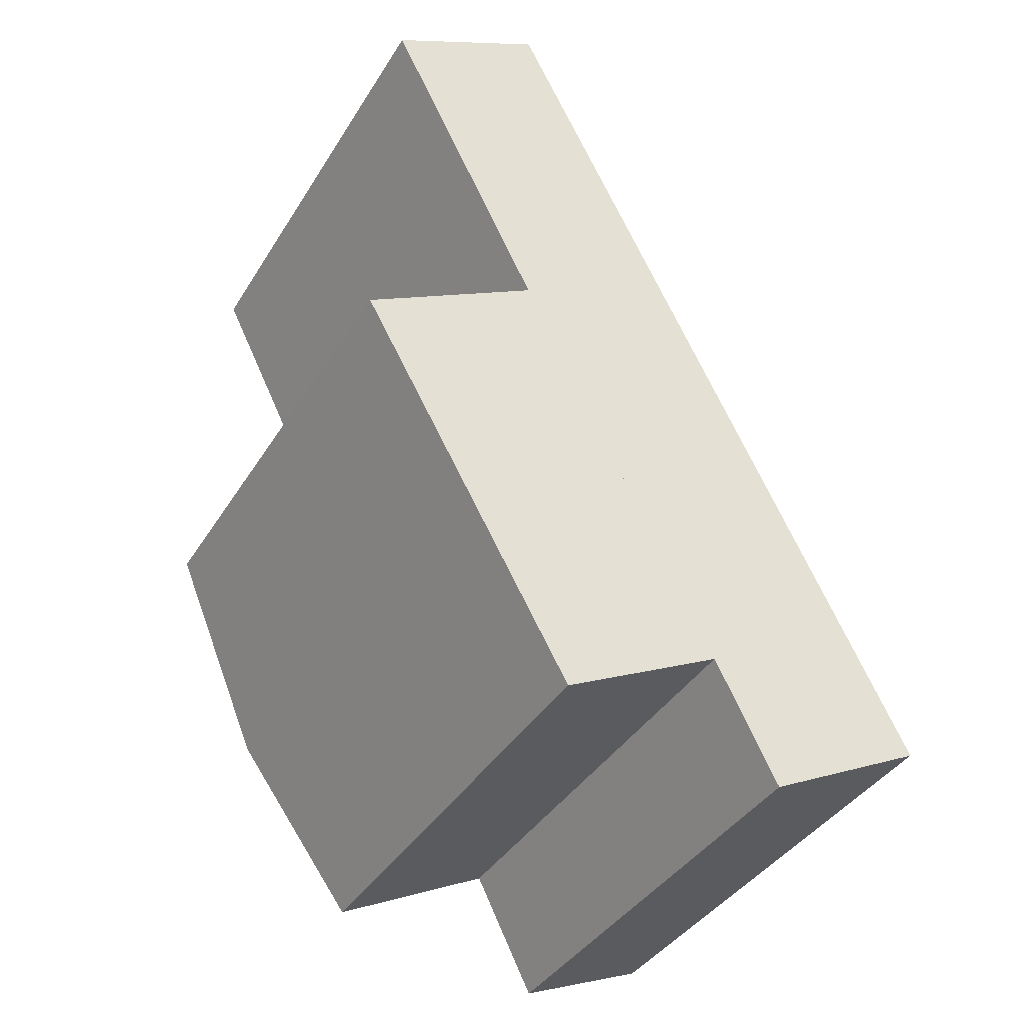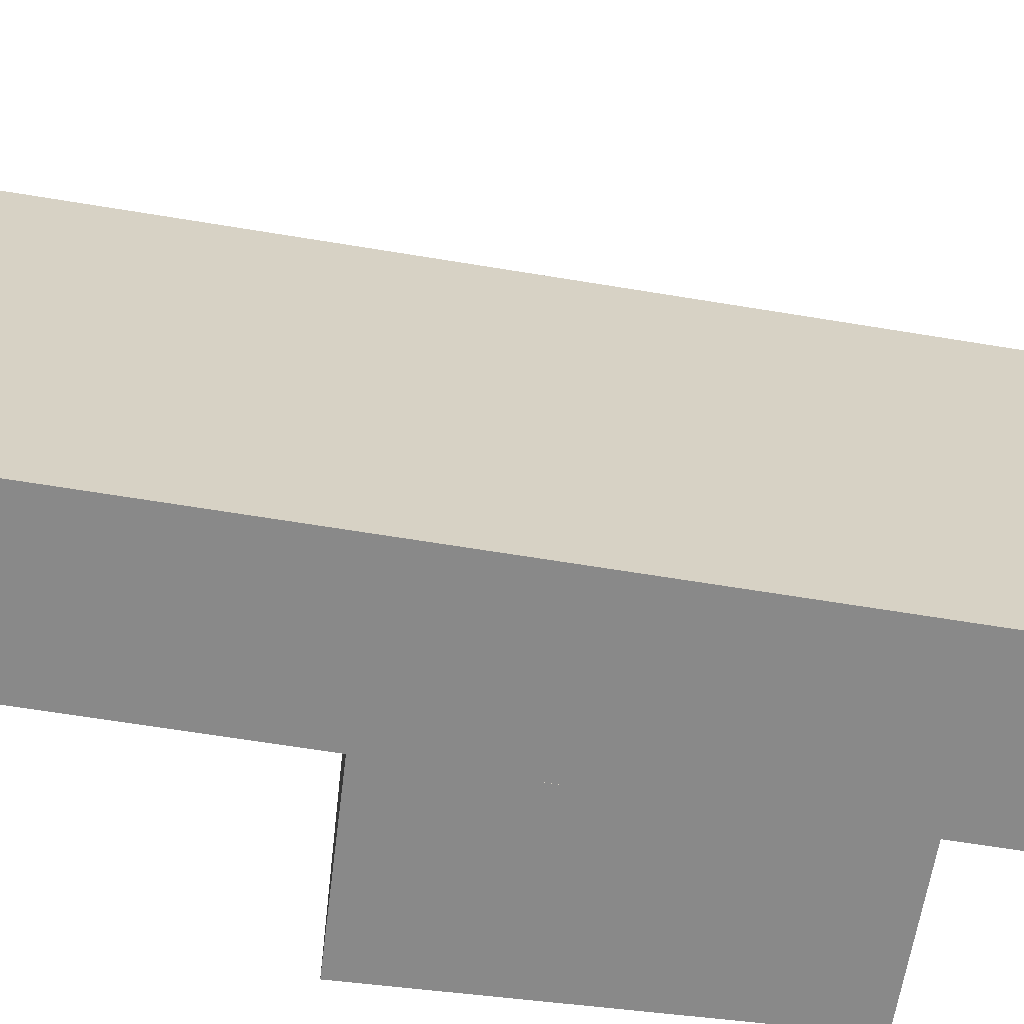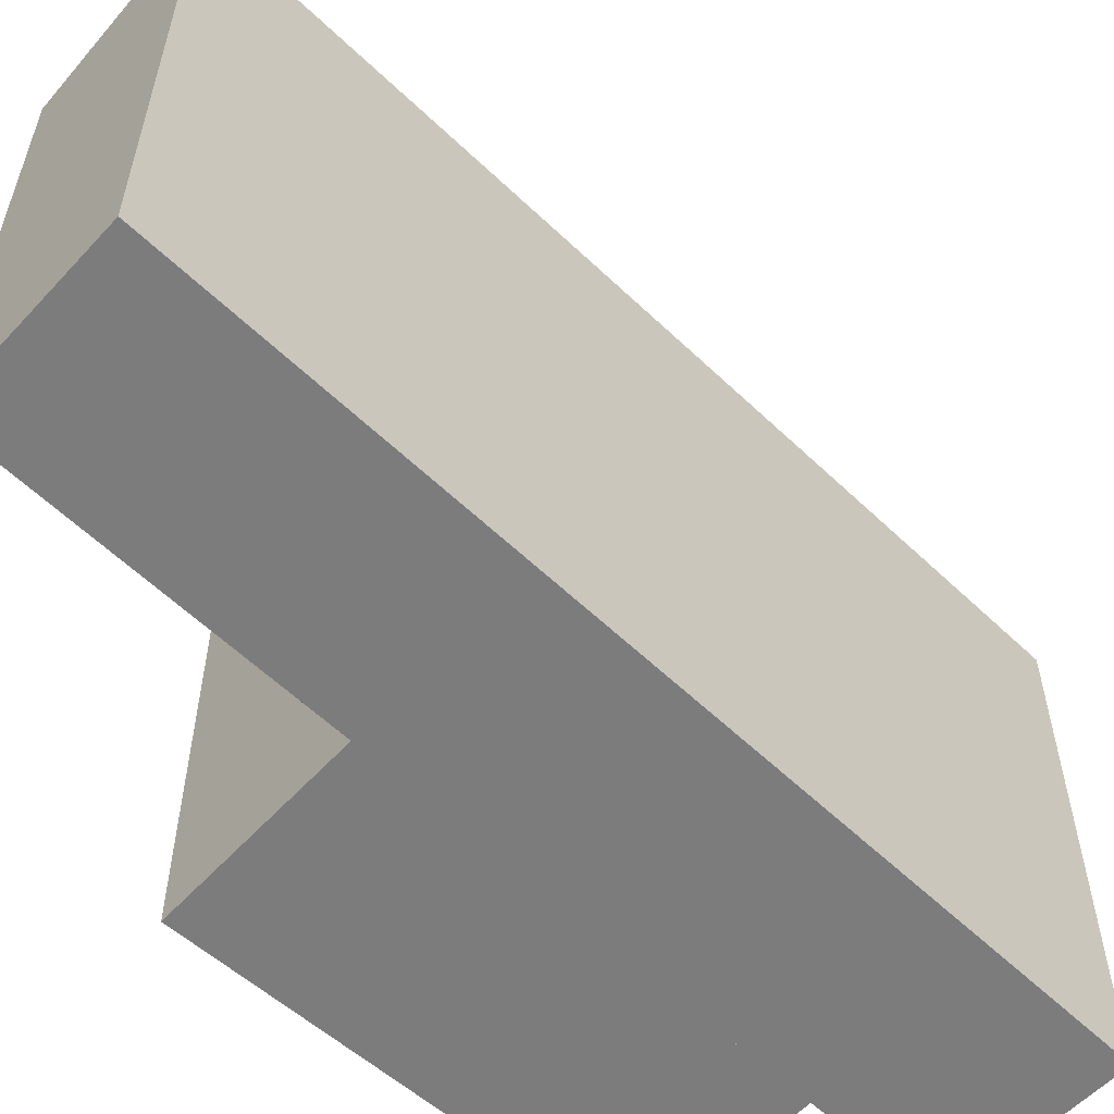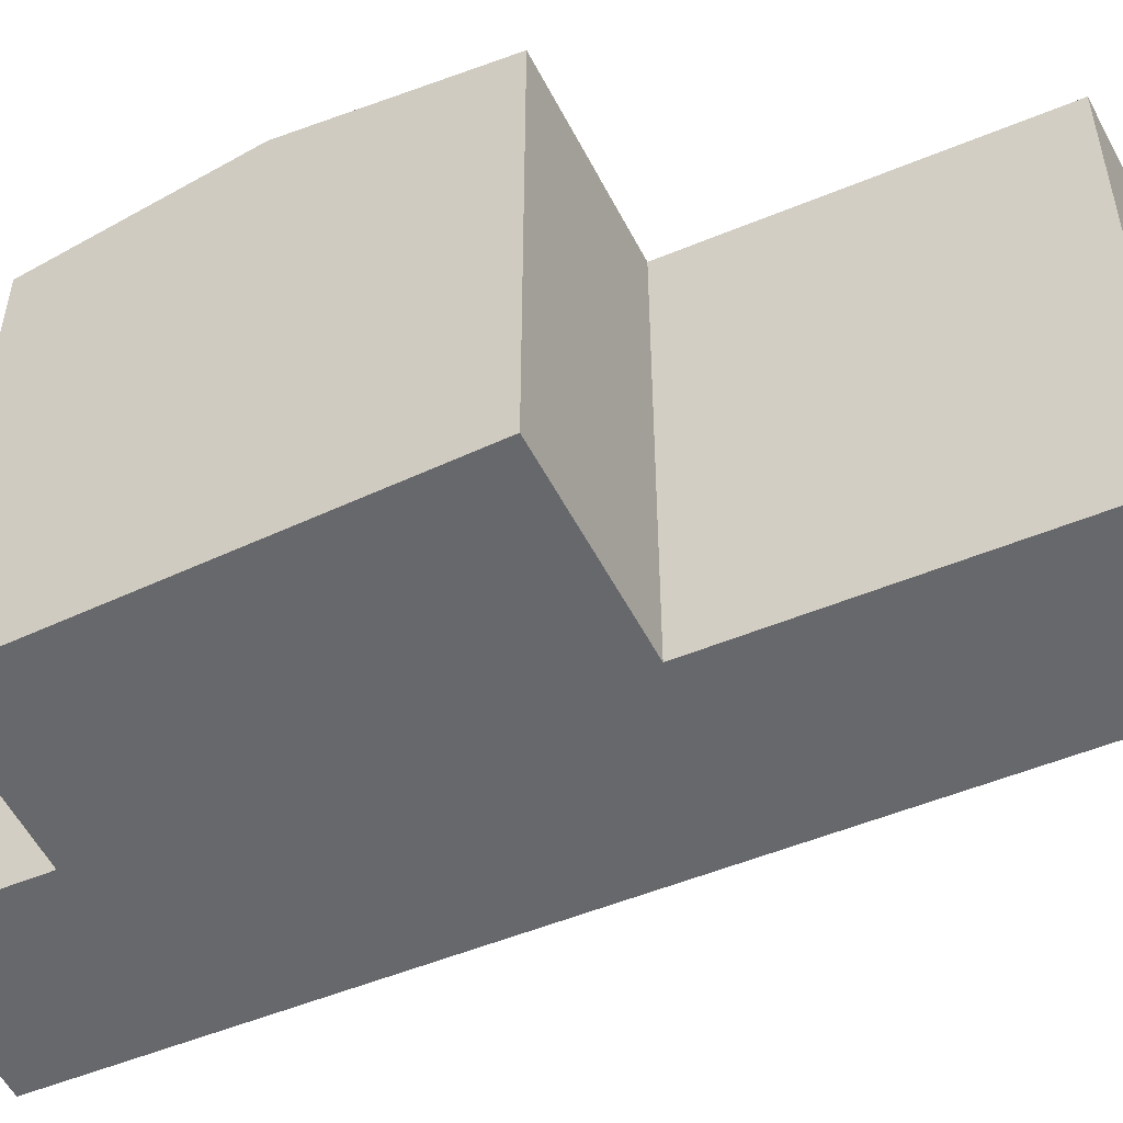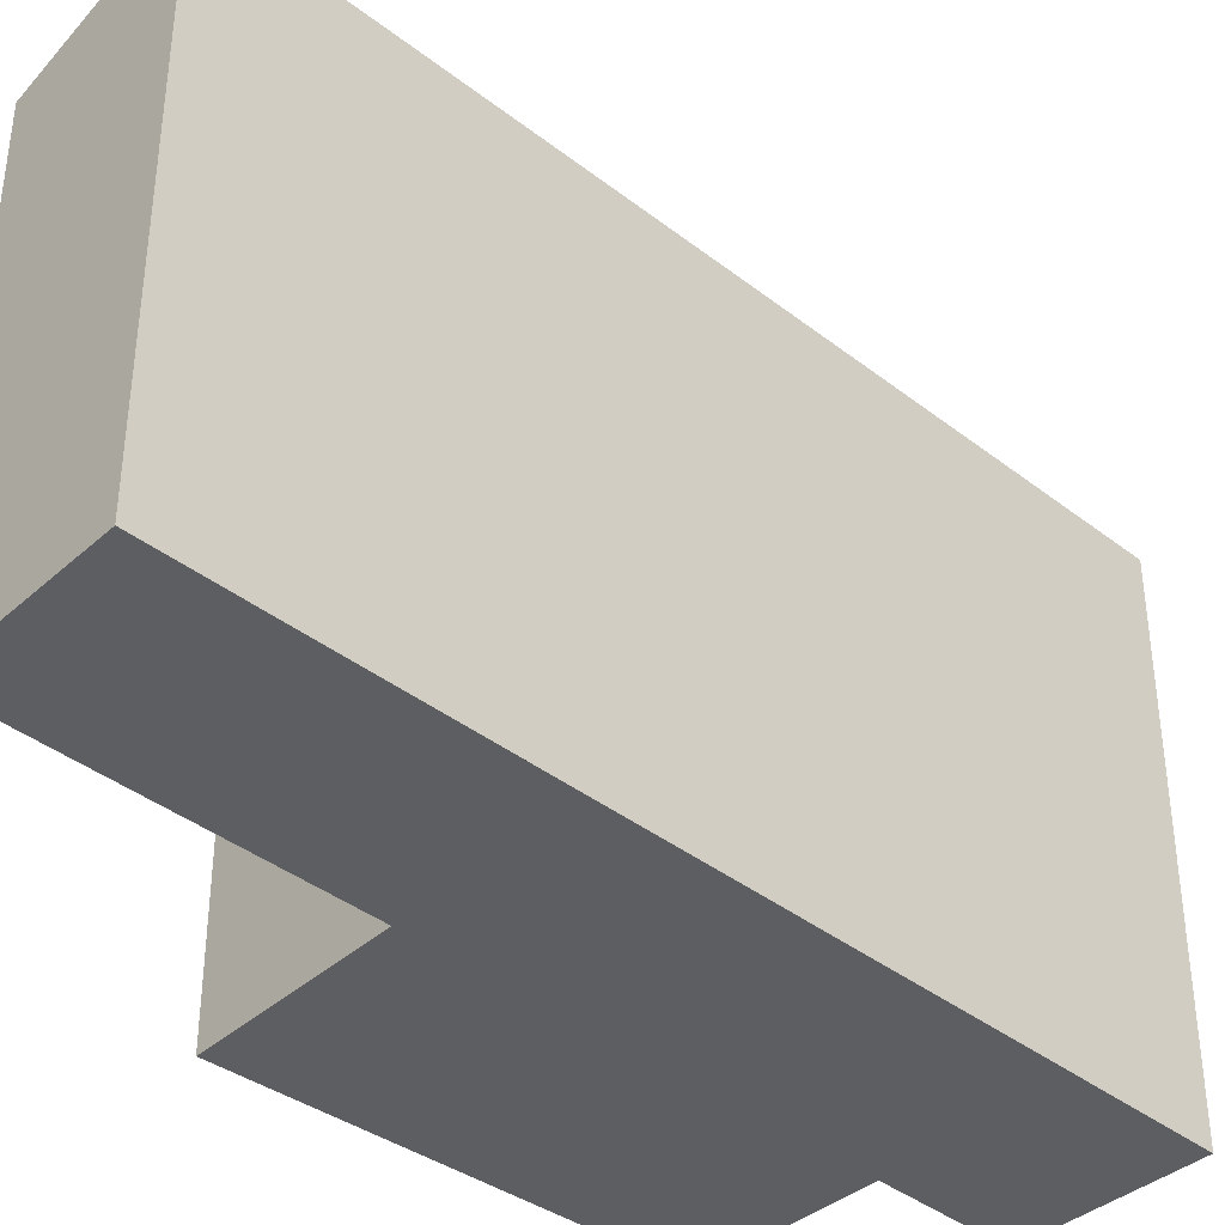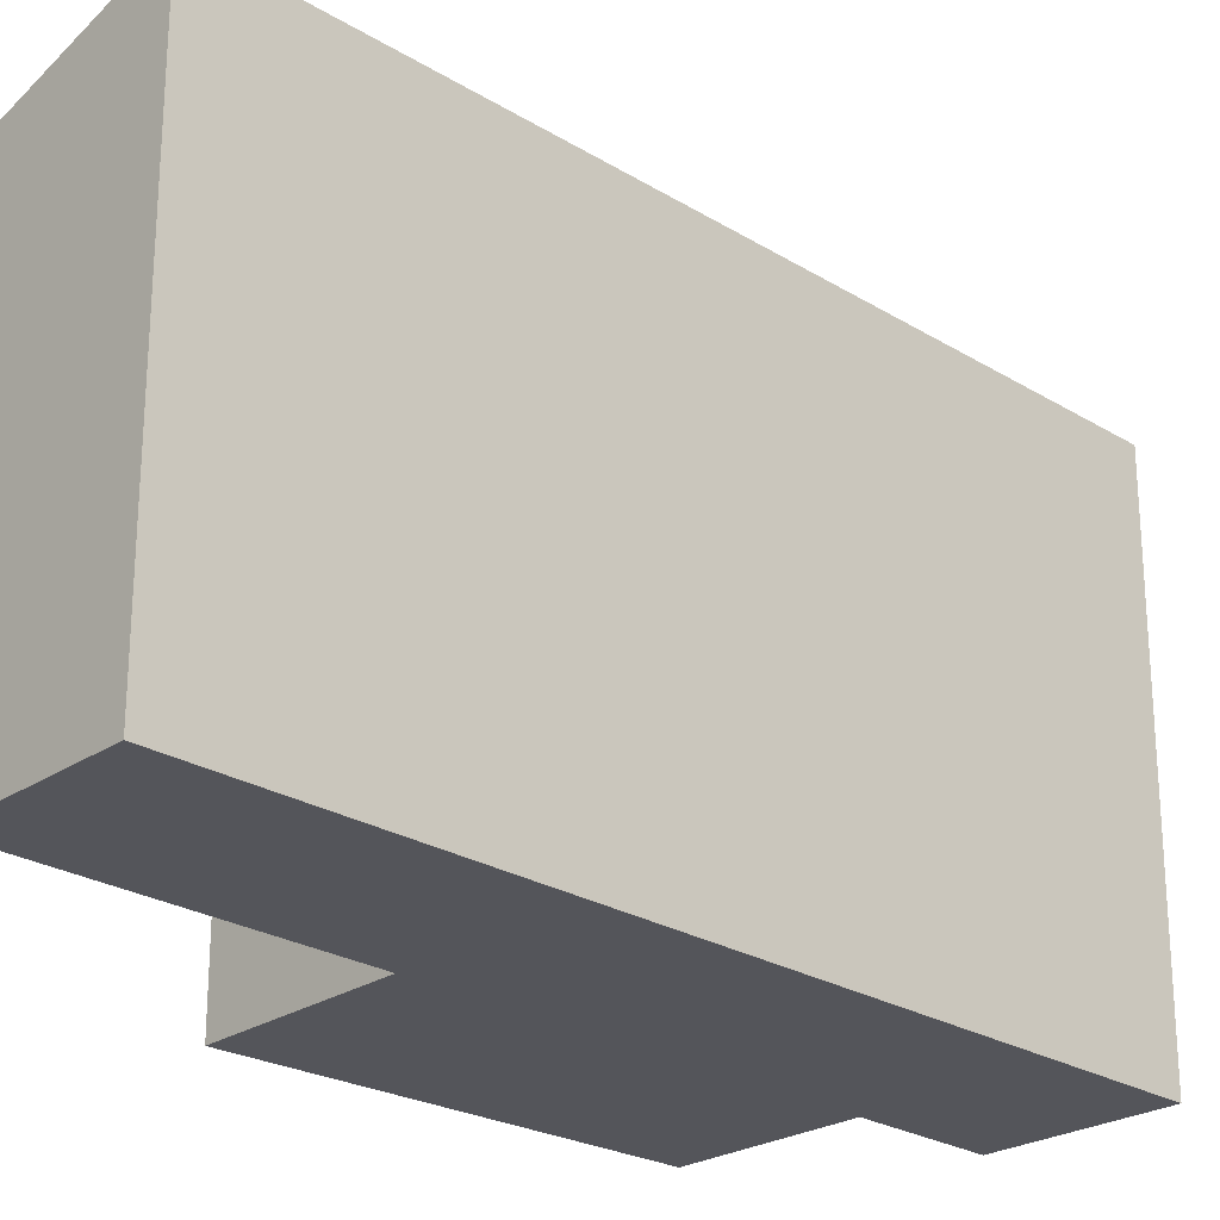
<metadata>
{"format":"obj","ext":"obj","renderer":"f3d","projection":"perspective","resolution":1024,"background":"white","views":[{"elev":-39.2,"azim":-28.6,"up":"+Z"},{"elev":-63.0,"azim":53.8,"up":"+Y"},{"elev":-58.8,"azim":18.8,"up":"+Y"},{"elev":-52.3,"azim":-92.6,"up":"+Y"},{"elev":-39.1,"azim":19.1,"up":"+Y"},{"elev":-24.9,"azim":18.4,"up":"+Y"}]}
</metadata>
<code>
v  14.11 17.91 -11.22
v  22.52 19.68 -12.7
v  16.43 17.91 -15.85
v  6.621 17.91 3.695
v  0.731 17.91 15.43
v  20.19 19.68 -8.073
v  12.61 19.68 7.038
v  6.717 19.68 18.77
v  4.023 19.39 -7.176
v  6.621 17.91 3.695
v  16.35 19.39 -0.5353
v  0.0003818 17.91 -0.0005657
v  8.045 17.91 -14.35
v  14.11 17.91 -11.22
v  4.022 -6.104e-07 -7.176
v  0 -6.104e-07 -3.737e-23
v  8.045 -6.104e-07 -14.35
v  16.43 9.705e-16 -15.85
v  14.11 -6.104e-07 -11.22
v  22.52 7.779e-16 -12.7
v  6.717 -1.149e-15 18.77
v  0.7307 -9.448e-16 15.43
v  6.62 -6.104e-07 3.696
v  20.19 4.943e-16 -8.073
v  12.61 -4.31e-16 7.038
g defaultobject
f 1 2 3
f 2 1 4
f 2 4 5
f 2 5 6
f 6 5 7
f 7 5 8
f 9 10 11
f 10 9 12
f 13 11 14
f 11 13 9
f 12 15 16
f 15 12 17
f 17 12 13
f 13 12 9
f 1 18 19
f 18 1 3
f 3 20 18
f 20 3 2
f 21 5 22
f 5 21 8
f 5 23 22
f 23 5 4
f 1 10 4
f 10 1 14
f 23 12 16
f 12 23 4
f 12 4 10
f 13 19 17
f 19 13 1
f 1 13 14
f 6 20 2
f 20 6 7
f 20 7 8
f 20 8 21
f 20 21 24
f 24 21 25
f 16 19 23
f 19 16 17
f 17 16 15
f 22 25 21
f 25 22 24
f 24 22 20
f 20 22 18
f 18 22 23
f 18 23 19
f 10 14 11

</code>
